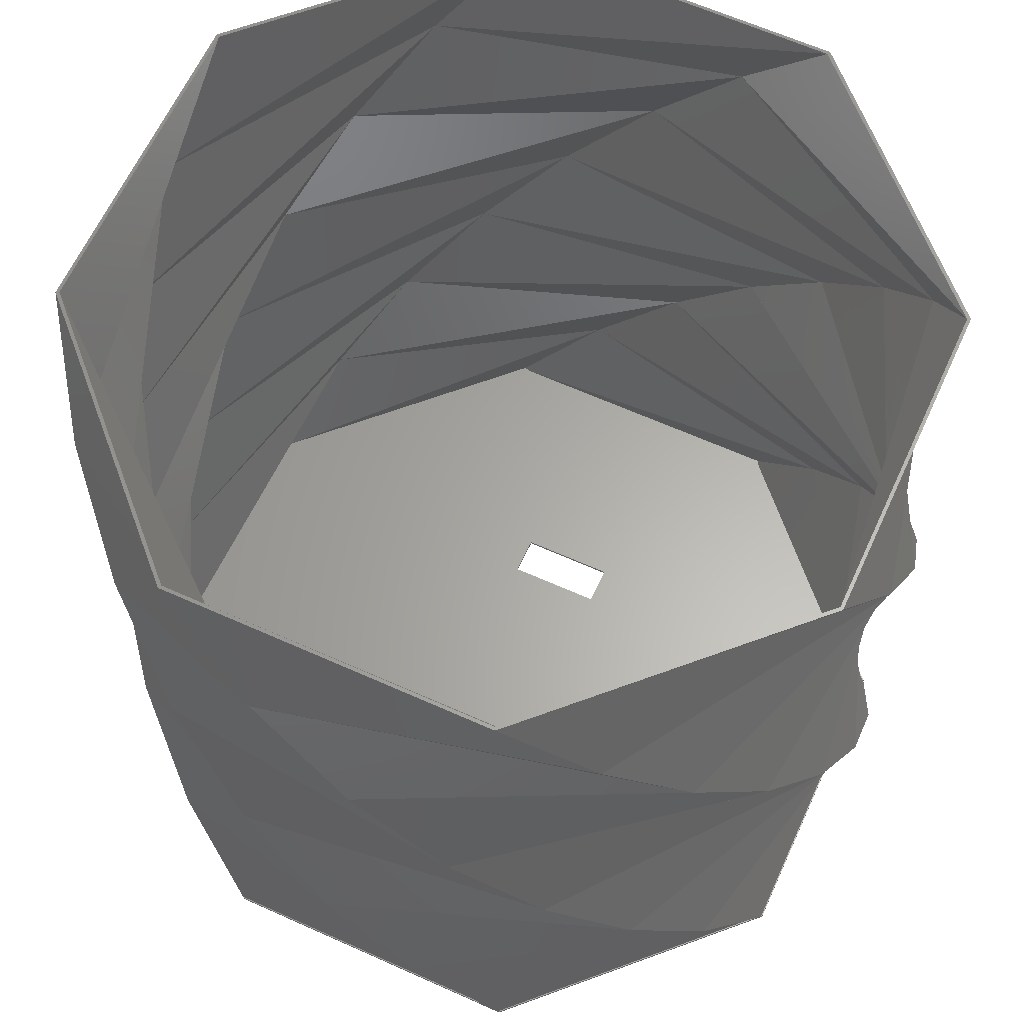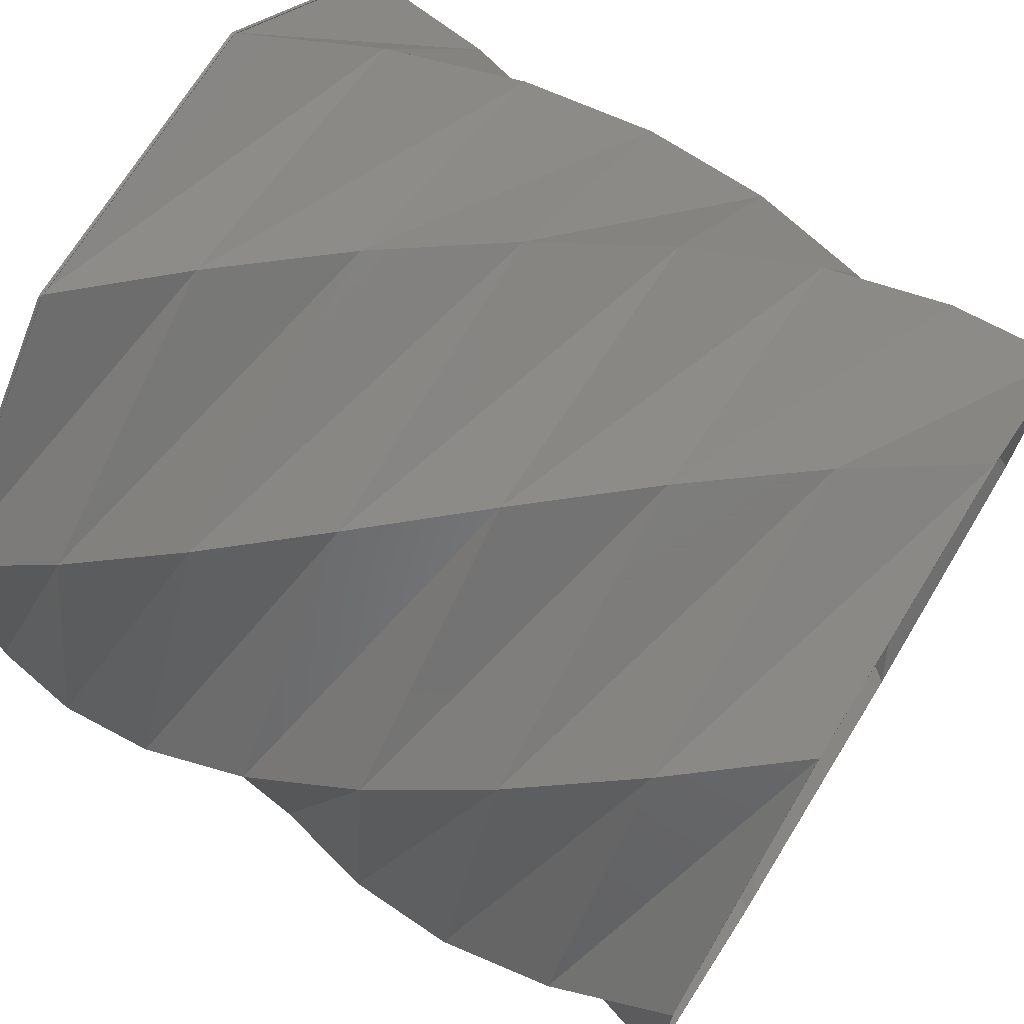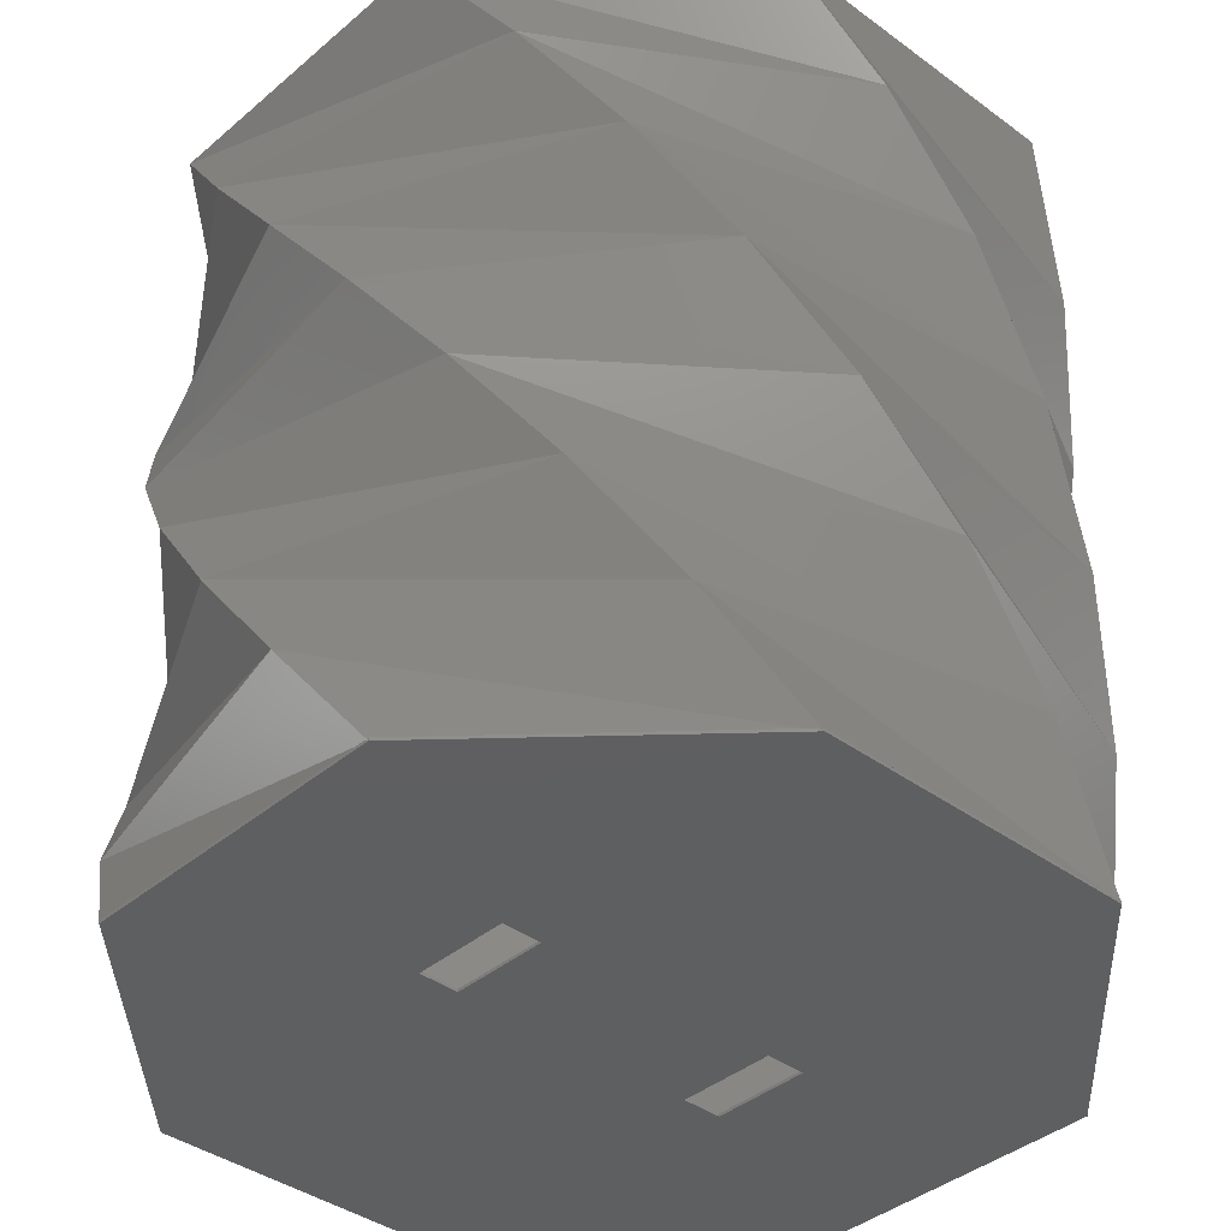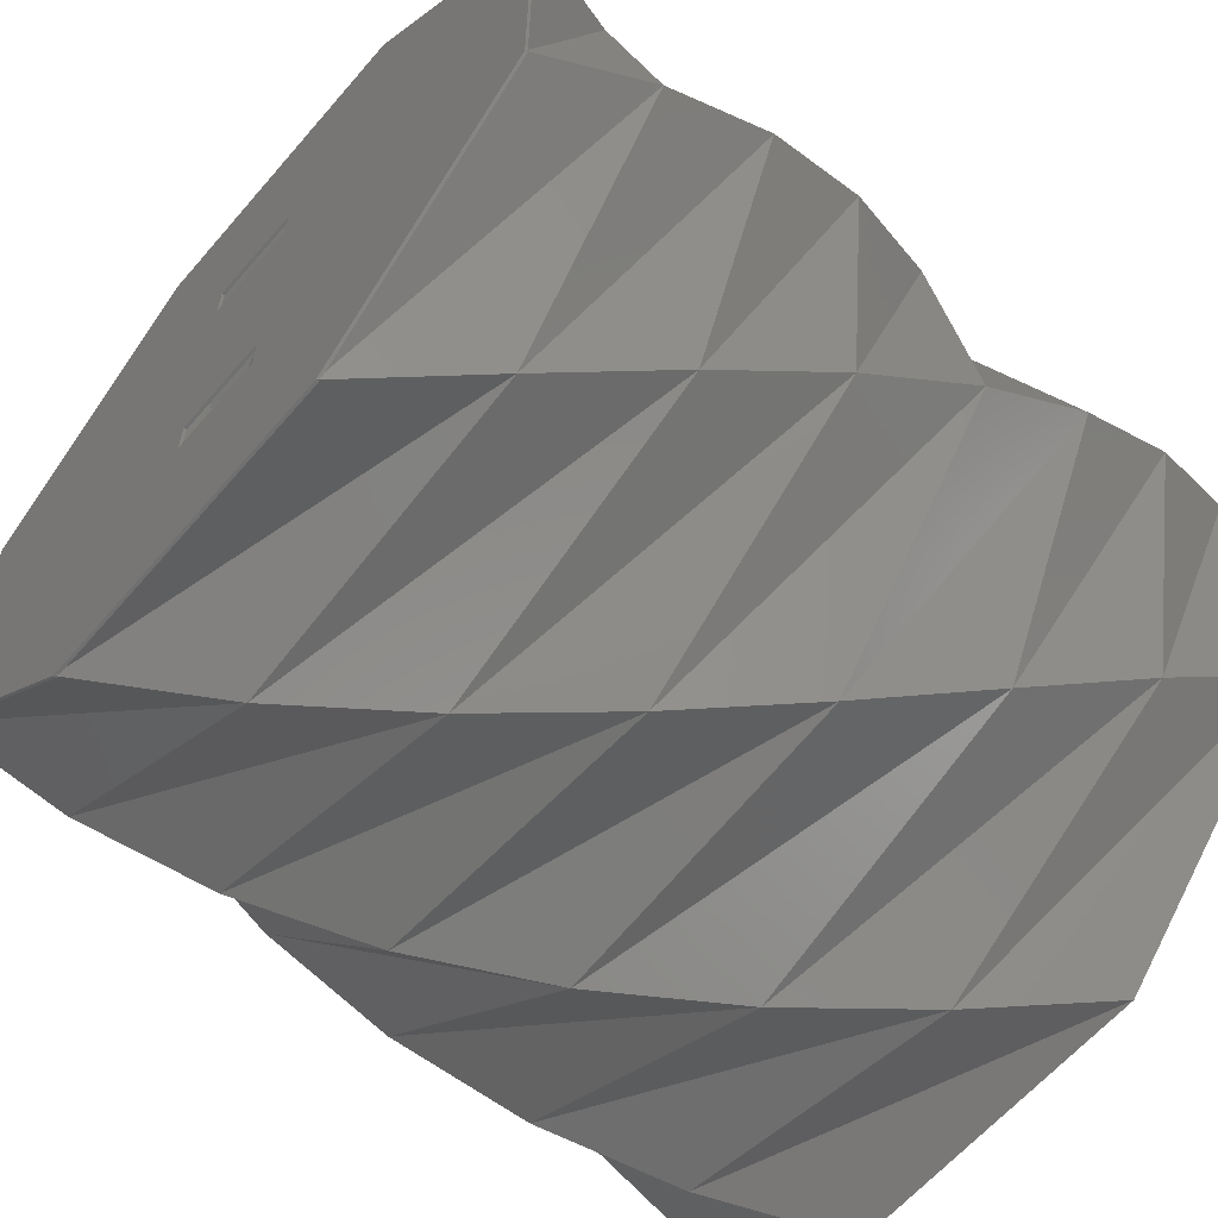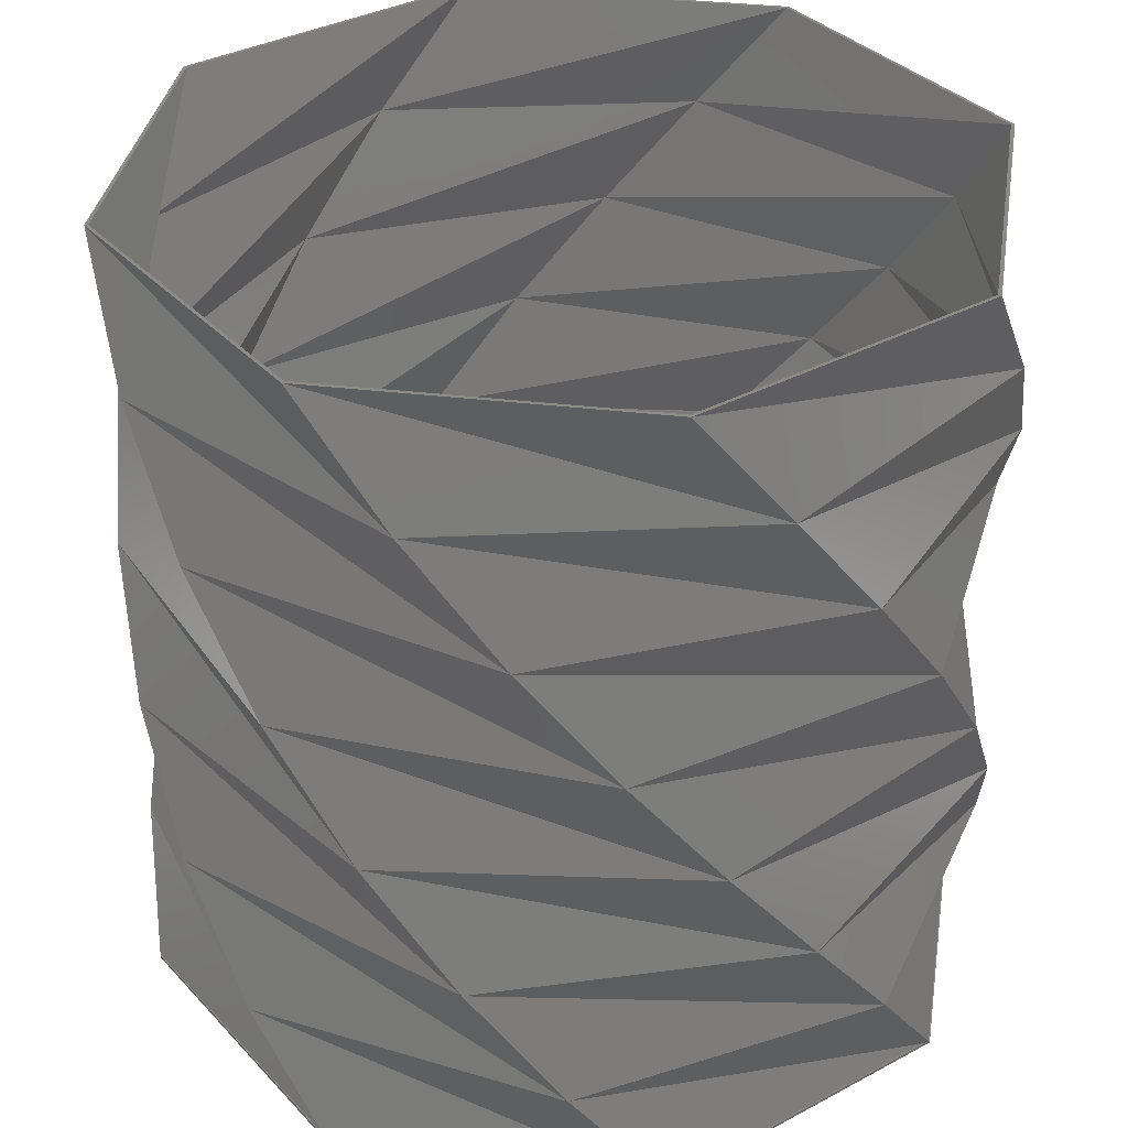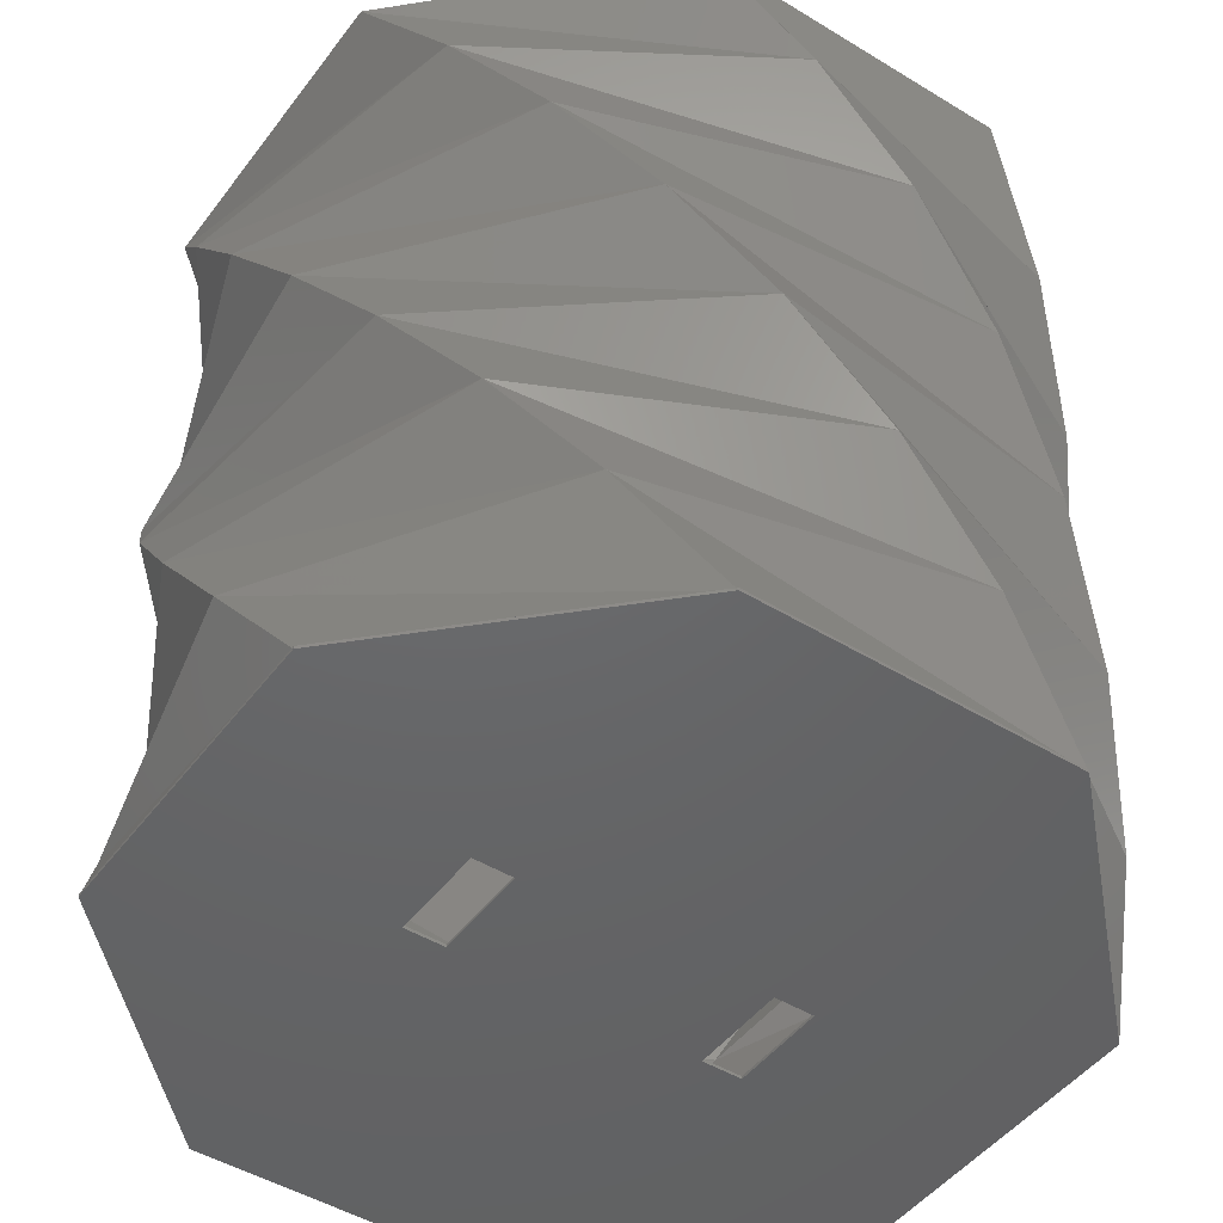
<metadata>
{"format":"stl","ext":"stl","renderer":"f3d","projection":"perspective","resolution":1024,"background":"white","views":[{"elev":63.0,"azim":-155.5,"up":"+Z"},{"elev":71.6,"azim":-58.2,"up":"+Y"},{"elev":-38.5,"azim":47.0,"up":"+Z"},{"elev":-62.0,"azim":-130.6,"up":"+Y"},{"elev":34.5,"azim":-125.9,"up":"+Z"},{"elev":-46.9,"azim":55.2,"up":"+Z"}]}
</metadata>
<code>
# stl→obj: 184 verts, 372 faces
v -42.31 59.56 124.3
v -72.95 -4.051 103.6
v -72.02 12.28 124.3
v -48.65 -54.51 103.6
v -35.3 -63.96 82.86
v -70.22 -20.18 82.86
v -54.51 48.65 103.6
v -28 67.48 145
v 12.28 72.02 124.3
v 28 67.48 145
v -67.48 28 145
v -59.56 -42.31 124.3
v 4.051 -72.95 103.6
v 20.18 -70.22 82.86
v 35.3 -63.96 62.14
v -20.18 -70.22 62.14
v -63.96 -35.3 62.14
v -63.96 35.3 82.86
v -4.051 72.95 103.6
v -66.92 -27.72 145
v -67.48 -28 145
v -28 -67.48 145
v -27.72 66.92 145
v 27.72 66.92 145
v 67.48 28 145
v 66.92 27.72 145
v 67.48 -28 145
v 66.92 -27.72 145
v 27.72 -66.92 145
v 28 -67.48 145
v -27.72 -66.92 145
v -66.92 27.72 145
v 59.56 42.31 124.3
v -12.28 -72.02 124.3
v 54.51 -48.65 103.6
v 63.96 -35.3 82.86
v 70.22 -20.18 62.14
v 72.95 -4.051 41.43
v 48.65 -54.51 41.43
v -4.051 -72.95 41.43
v -54.51 -48.65 41.43
v -70.22 20.18 62.14
v -20.18 70.22 82.86
v 48.65 54.51 103.6
v 72.02 -12.28 124.3
v 42.31 -59.56 124.3
v -59.07 -41.92 124.3
v -12.13 -71.41 124.3
v 41.92 -59.07 124.3
v 71.41 -12.13 124.3
v 59.07 41.92 124.3
v 12.13 71.41 124.3
v -41.92 59.07 124.3
v -71.41 12.13 124.3
v 72.95 4.051 103.6
v 70.22 20.18 82.86
v 63.96 35.3 62.14
v 54.51 48.65 41.43
v 42.31 59.56 20.71
v 72.02 12.28 20.71
v 59.56 -42.31 20.71
v 12.28 -72.02 20.71
v -42.31 -59.56 20.71
v -72.95 4.051 41.43
v -35.3 63.96 62.14
v 35.3 63.96 82.86
v -48.27 -54.01 103.6
v 4.061 -72.32 103.6
v 54.01 -48.27 103.6
v 72.32 4.061 103.6
v 48.27 54.01 103.6
v -4.061 72.32 103.6
v -54.01 48.27 103.6
v -72.32 -4.061 103.6
v 20.18 70.22 62.14
v 4.051 72.95 41.43
v -12.28 72.02 20.71
v -28 67.48 0
v -27.14 67.48 0.5
v -26.3 67.29 0.5
v 28.19 67.29 0.5
v 28 67.48 0
v 28.61 66.87 0.5
v 29.06 66.15 0.5
v 67.48 27.73 0.5
v 67.48 28 0
v 67.29 26.3 0.5
v 67.48 27.14 0.5
v 67.29 -28.19 0.5
v 67.48 -28 0
v 66.15 -29.06 0.5
v 66.87 -28.61 0.5
v 27.73 -67.48 0.5
v 28 -67.48 0
v 26.3 -67.29 0.5
v 27.14 -67.48 0.5
v -28.19 -67.29 0.5
v -28 -67.48 0
v -72.02 -12.28 20.71
v -29.06 -66.15 0.5
v -28.61 -66.87 0.5
v -48.65 54.51 41.43
v -35.04 -63.4 82.86
v 20.05 -69.6 82.86
v 63.4 -35.04 82.86
v 69.6 20.05 82.86
v 35.04 63.4 82.86
v -20.05 69.6 82.86
v -63.4 35.04 82.86
v -69.6 -20.05 82.86
v -59.56 42.31 20.71
v -67.48 28 0
v -66.87 28.61 0.5
v -66.15 29.06 0.5
v -27.73 67.48 0.5
v 28 67.48 0.5
v -67.48 -28 0
v -8.5 28.5 0
v -8.5 -21.5 0
v 8.5 28.5 0
v -8.5 -28.5 0
v 8.5 -28.5 0
v 8.5 -21.5 0
v -8.5 21.5 0
v 8.5 21.5 0
v -28 67.48 0.5
v 67.48 28 0.5
v 67.48 -28 0.5
v 28 -67.48 0.5
v -28 -67.48 0.5
v -67.48 -28 0.5
v -67.48 -27.73 0.5
v -67.29 -26.3 0.5
v -67.48 -27.14 0.5
v -20.05 -69.6 62.14
v 35.04 -63.4 62.14
v 69.6 -20.05 62.14
v 63.4 35.04 62.14
v 20.05 69.6 62.14
v -35.04 63.4 62.14
v -69.6 20.05 62.14
v -63.4 -35.04 62.14
v -67.29 28.19 0.5
v -67.48 28 0.5
v -8.5 -21.5 0.5
v -8.5 -28.5 0.5
v 8.5 -21.5 0.5
v 8.5 -28.5 0.5
v -8.5 28.5 0.5
v -8.5 21.5 0.5
v 8.5 28.5 0.5
v 8.5 21.5 0.5
v -4.061 -72.32 41.43
v 48.27 -54.01 41.43
v 72.32 -4.061 41.43
v 54.01 48.27 41.43
v 4.061 72.32 41.43
v -48.27 54.01 41.43
v -72.32 4.061 41.43
v -54.01 -48.27 41.43
v 65.6 -28.77 0.5
v 66.73 -28.06 0.5
v -66.73 -26.04 0.5
v -67.03 -27.34 0.5
v -28.77 -65.6 0.5
v 26.04 -66.73 0.5
v 28.77 65.6 0.5
v -28.06 -66.73 0.5
v 27.34 -67.03 0.5
v 66.73 26.04 0.5
v 67.03 27.34 0.5
v 28.06 66.73 0.5
v -26.04 66.73 0.5
v -27.34 67.03 0.5
v -65.6 28.77 0.5
v -66.73 28.06 0.5
v 12.13 -71.41 20.71
v 59.07 -41.92 20.71
v 71.41 12.13 20.71
v 41.92 59.07 20.71
v -12.13 71.41 20.71
v -59.07 41.92 20.71
v -71.41 -12.13 20.71
v -41.92 -59.07 20.71
f 1 2 3
f 3 2 4
f 4 2 5
f 5 2 6
f 6 2 7
f 7 2 1
f 1 3 8
f 9 7 1
f 9 1 10
f 10 1 8
f 8 3 11
f 11 3 12
f 12 3 4
f 13 12 4
f 13 4 14
f 14 4 5
f 14 5 15
f 15 5 16
f 5 6 16
f 16 6 17
f 17 6 18
f 18 6 7
f 19 18 7
f 19 7 9
f 20 21 22
f 23 24 10
f 11 21 20
f 8 23 10
f 8 11 23
f 10 24 25
f 24 26 25
f 25 26 27
f 26 28 27
f 27 29 30
f 30 31 22
f 28 29 27
f 31 20 22
f 20 32 11
f 29 31 30
f 32 23 11
f 25 9 10
f 33 19 9
f 33 9 25
f 12 21 11
f 34 21 12
f 34 12 13
f 35 34 13
f 35 13 36
f 36 13 14
f 36 14 37
f 37 14 15
f 37 15 38
f 38 15 39
f 15 16 39
f 39 16 40
f 16 17 40
f 40 17 41
f 17 42 41
f 18 42 17
f 43 42 18
f 43 18 19
f 44 43 19
f 44 19 33
f 27 33 25
f 27 30 45
f 45 33 27
f 30 22 46
f 45 30 46
f 22 21 34
f 46 22 34
f 32 20 47
f 47 20 48
f 48 20 31
f 48 31 49
f 49 31 29
f 49 29 50
f 50 29 28
f 28 51 50
f 26 51 28
f 26 52 51
f 24 52 26
f 24 53 52
f 23 53 24
f 32 54 23
f 23 54 53
f 47 54 32
f 45 44 33
f 46 34 35
f 55 46 35
f 55 35 56
f 56 35 36
f 56 36 57
f 57 36 37
f 37 58 57
f 38 58 37
f 38 59 58
f 60 59 38
f 38 39 60
f 60 39 61
f 39 40 61
f 61 40 62
f 40 41 62
f 62 41 63
f 41 64 63
f 42 64 41
f 65 64 42
f 65 42 43
f 66 65 43
f 66 43 44
f 55 66 44
f 55 44 45
f 45 46 55
f 67 54 47
f 67 47 68
f 68 47 48
f 68 48 69
f 69 48 49
f 69 49 70
f 70 49 50
f 50 71 70
f 51 71 50
f 51 72 71
f 52 72 51
f 52 73 72
f 53 73 52
f 53 74 73
f 54 74 53
f 67 74 54
f 56 66 55
f 56 75 66
f 57 75 56
f 57 76 75
f 58 76 57
f 58 77 76
f 59 77 58
f 78 77 79
f 79 77 59
f 79 59 80
f 80 59 81
f 81 59 82
f 83 82 59
f 84 83 60
f 60 83 59
f 84 60 85
f 85 60 86
f 60 61 87
f 86 60 88
f 88 60 87
f 89 61 90
f 87 61 89
f 61 62 91
f 90 61 92
f 92 61 91
f 93 62 94
f 91 62 93
f 62 63 95
f 94 62 96
f 96 62 95
f 97 63 98
f 95 63 97
f 99 100 63
f 63 100 101
f 63 101 98
f 63 64 99
f 99 64 102
f 102 64 65
f 75 102 65
f 75 65 66
f 103 74 67
f 103 67 104
f 104 67 68
f 104 68 105
f 105 68 69
f 105 69 106
f 106 69 70
f 70 107 106
f 71 107 70
f 71 108 107
f 72 108 71
f 72 109 108
f 73 109 72
f 73 110 109
f 73 74 110
f 110 74 103
f 76 102 75
f 76 111 102
f 77 111 76
f 112 111 113
f 113 111 77
f 113 77 114
f 114 77 115
f 115 77 78
f 116 79 80
f 81 116 80
f 78 79 82
f 82 79 116
f 117 112 98
f 98 112 78
f 118 78 82
f 119 82 86
f 98 86 90
f 98 90 94
f 98 82 119
f 118 82 120
f 98 119 121
f 98 121 122
f 98 122 86
f 122 123 86
f 98 78 118
f 98 118 124
f 98 124 125
f 98 125 82
f 125 120 82
f 119 86 123
f 115 78 126
f 112 113 78
f 78 113 126
f 81 82 116
f 82 83 86
f 86 83 127
f 127 83 84
f 85 127 84
f 127 85 86
f 128 90 86
f 88 128 86
f 87 89 128
f 88 87 128
f 128 89 90
f 129 94 90
f 92 129 90
f 91 93 129
f 92 91 129
f 129 93 94
f 130 98 94
f 96 130 94
f 95 97 130
f 96 95 130
f 130 97 98
f 131 117 98
f 101 131 98
f 132 131 101
f 100 132 101
f 132 99 117
f 100 99 132
f 99 111 133
f 99 133 134
f 99 134 117
f 111 99 102
f 135 110 103
f 135 103 136
f 136 103 104
f 136 104 137
f 137 104 105
f 137 105 138
f 138 105 106
f 106 139 138
f 107 139 106
f 107 140 139
f 108 140 107
f 108 141 140
f 109 141 108
f 142 141 109
f 109 110 142
f 142 110 135
f 112 143 111
f 111 143 133
f 126 113 114
f 115 126 114
f 117 134 112
f 112 134 144
f 143 112 144
f 132 117 131
f 119 145 146
f 121 119 146
f 123 147 145
f 119 123 145
f 147 123 148
f 148 123 122
f 148 122 146
f 146 122 121
f 118 149 150
f 124 118 150
f 120 151 149
f 118 120 149
f 151 120 152
f 152 120 125
f 152 125 150
f 150 125 124
f 144 134 133
f 143 144 133
f 153 142 135
f 153 135 154
f 154 135 136
f 154 136 155
f 155 136 137
f 137 156 155
f 138 156 137
f 138 157 156
f 139 157 138
f 139 158 157
f 140 158 139
f 140 159 158
f 141 159 140
f 160 159 141
f 160 141 142
f 160 142 153
f 147 161 162
f 163 164 165
f 166 163 165
f 149 151 167
f 168 166 165
f 166 169 163
f 147 148 161
f 170 171 163
f 145 170 163
f 167 172 163
f 149 167 163
f 173 174 163
f 172 173 163
f 174 175 163
f 169 146 163
f 169 161 146
f 147 170 145
f 162 170 147
f 146 161 148
f 152 150 163
f 150 149 163
f 151 152 171
f 171 167 151
f 171 152 163
f 176 163 175
f 146 145 163
f 177 160 153
f 177 153 178
f 178 153 154
f 178 154 179
f 179 154 155
f 155 180 179
f 156 180 155
f 156 181 180
f 157 181 156
f 157 182 181
f 158 182 157
f 158 183 182
f 158 159 183
f 183 159 184
f 184 159 160
f 184 160 177
f 182 183 164
f 163 182 164
f 182 163 176
f 182 176 175
f 181 182 175
f 181 175 174
f 181 174 173
f 180 181 173
f 180 173 172
f 172 167 180
f 180 167 179
f 179 167 171
f 178 179 170
f 170 179 171
f 162 178 170
f 177 178 161
f 161 178 162
f 169 177 161
f 184 177 166
f 166 177 169
f 168 184 166
f 165 183 184
f 168 165 184
f 164 183 165

</code>
